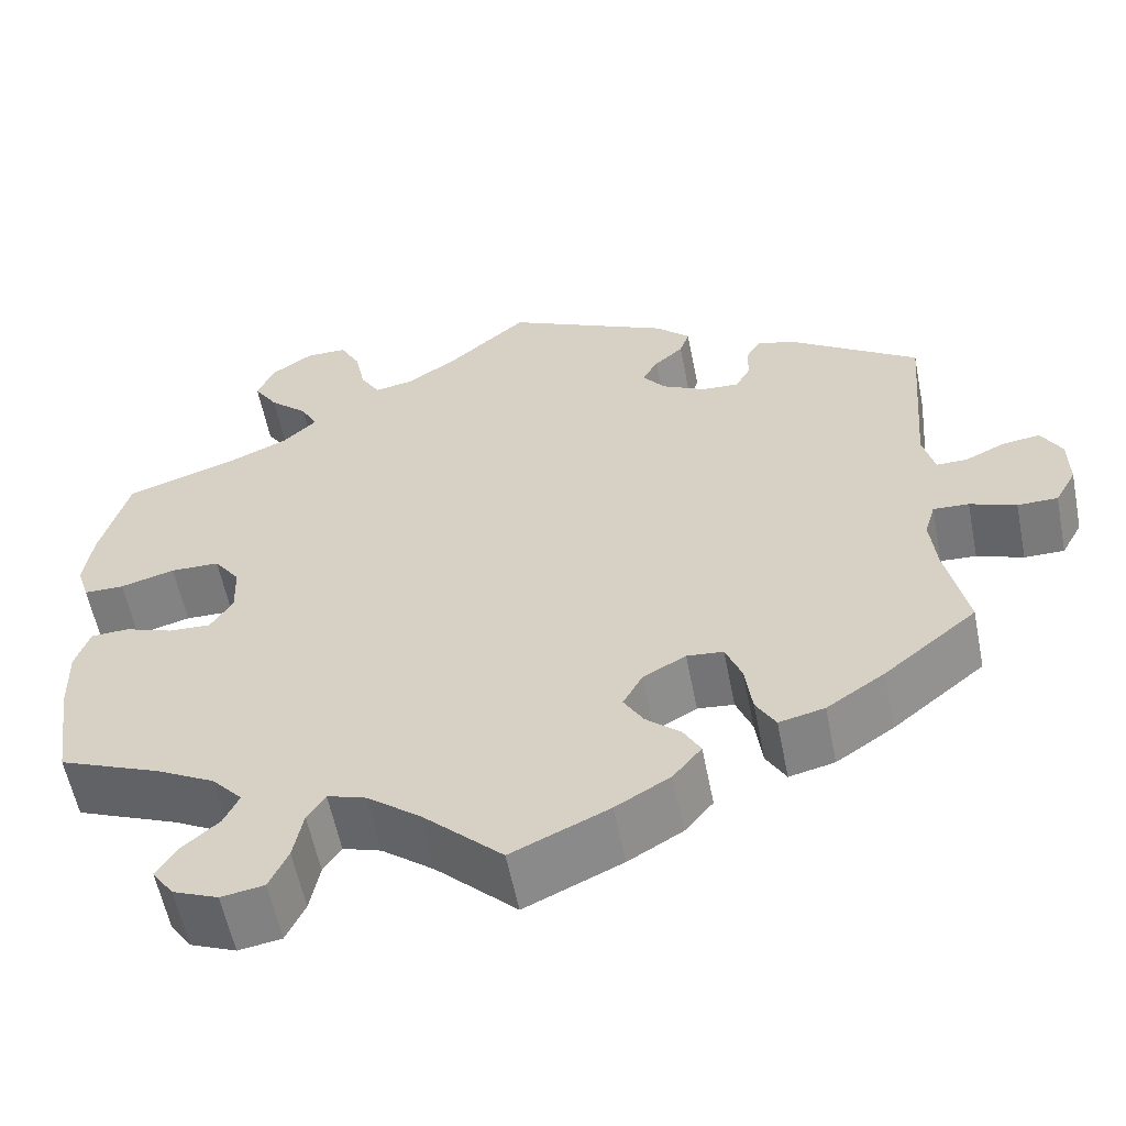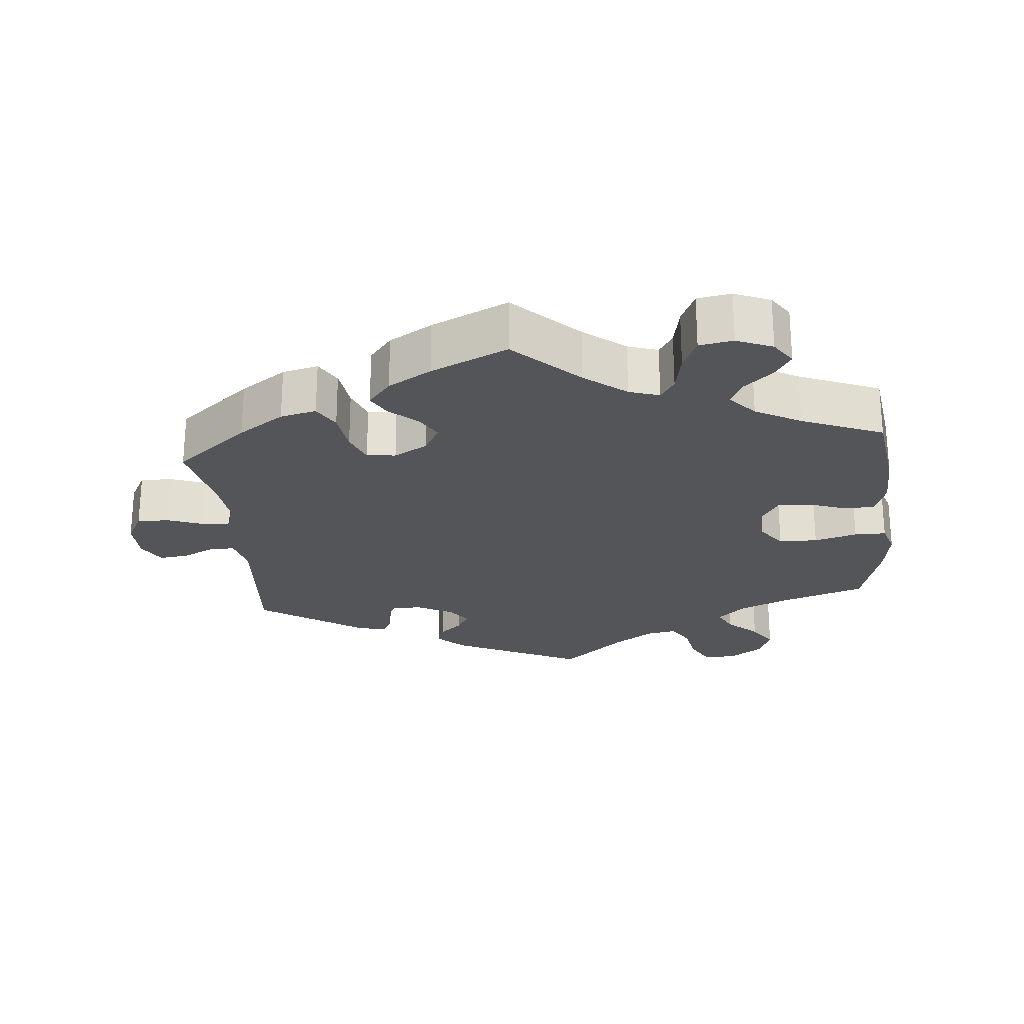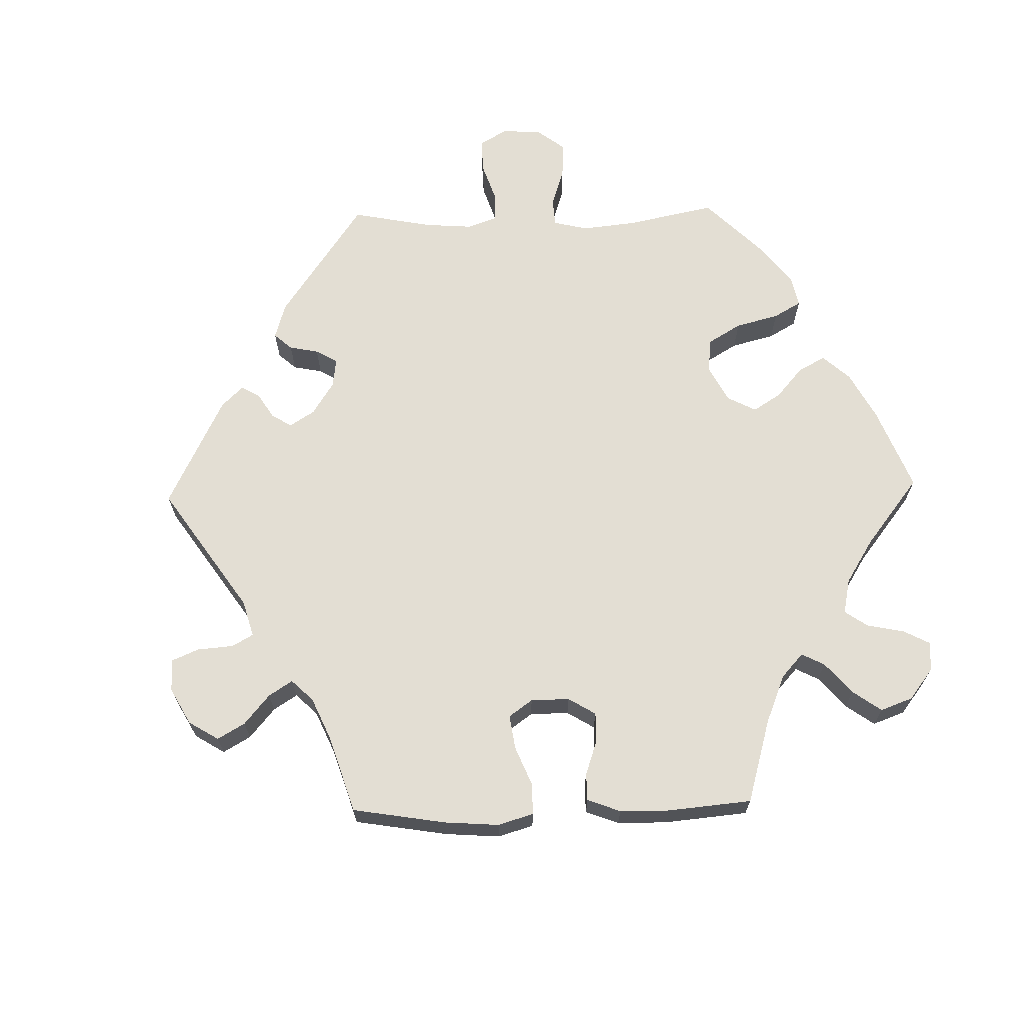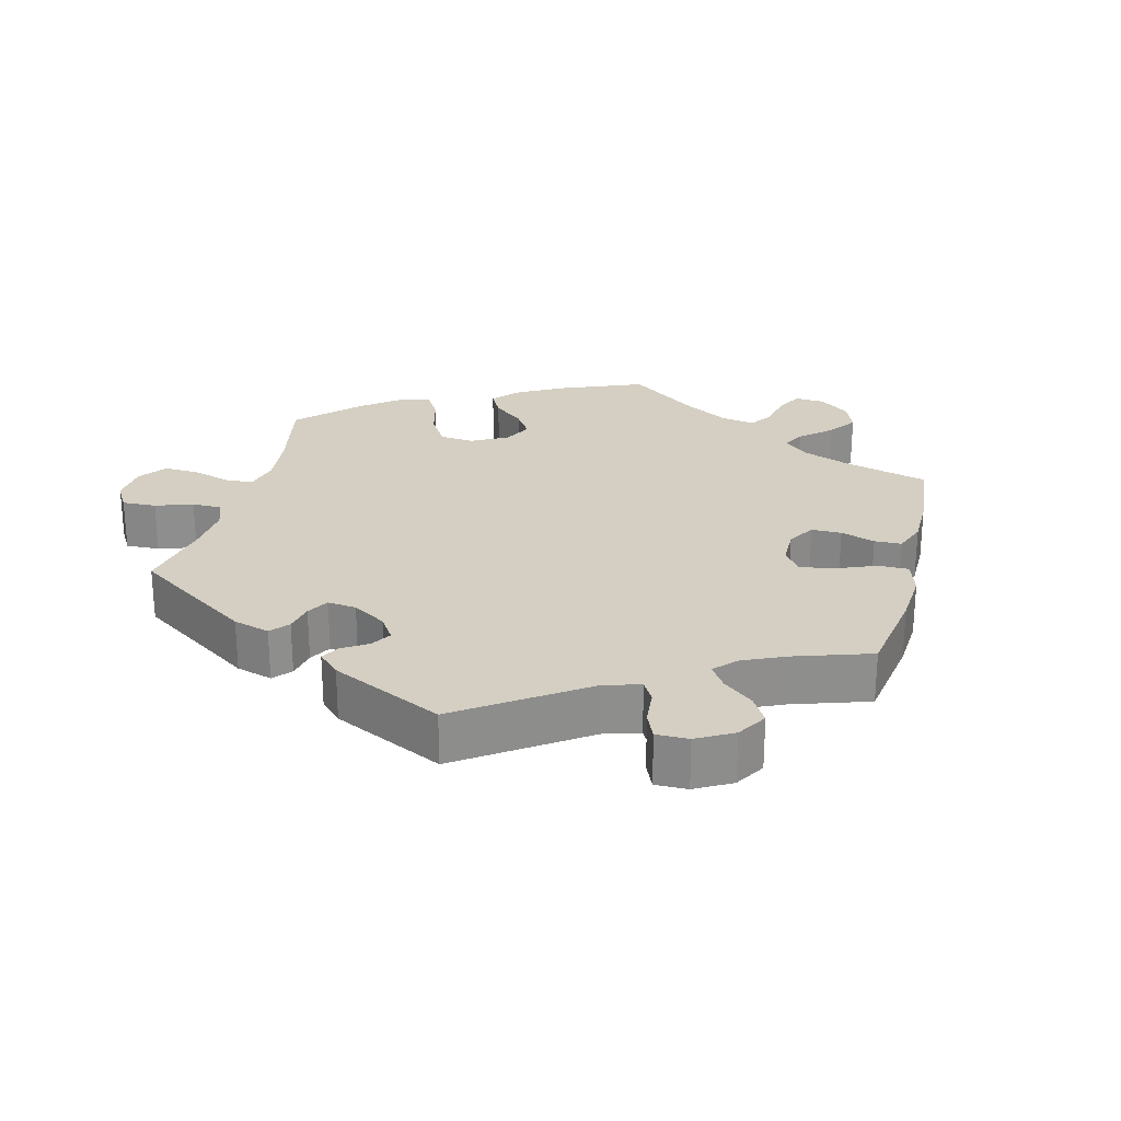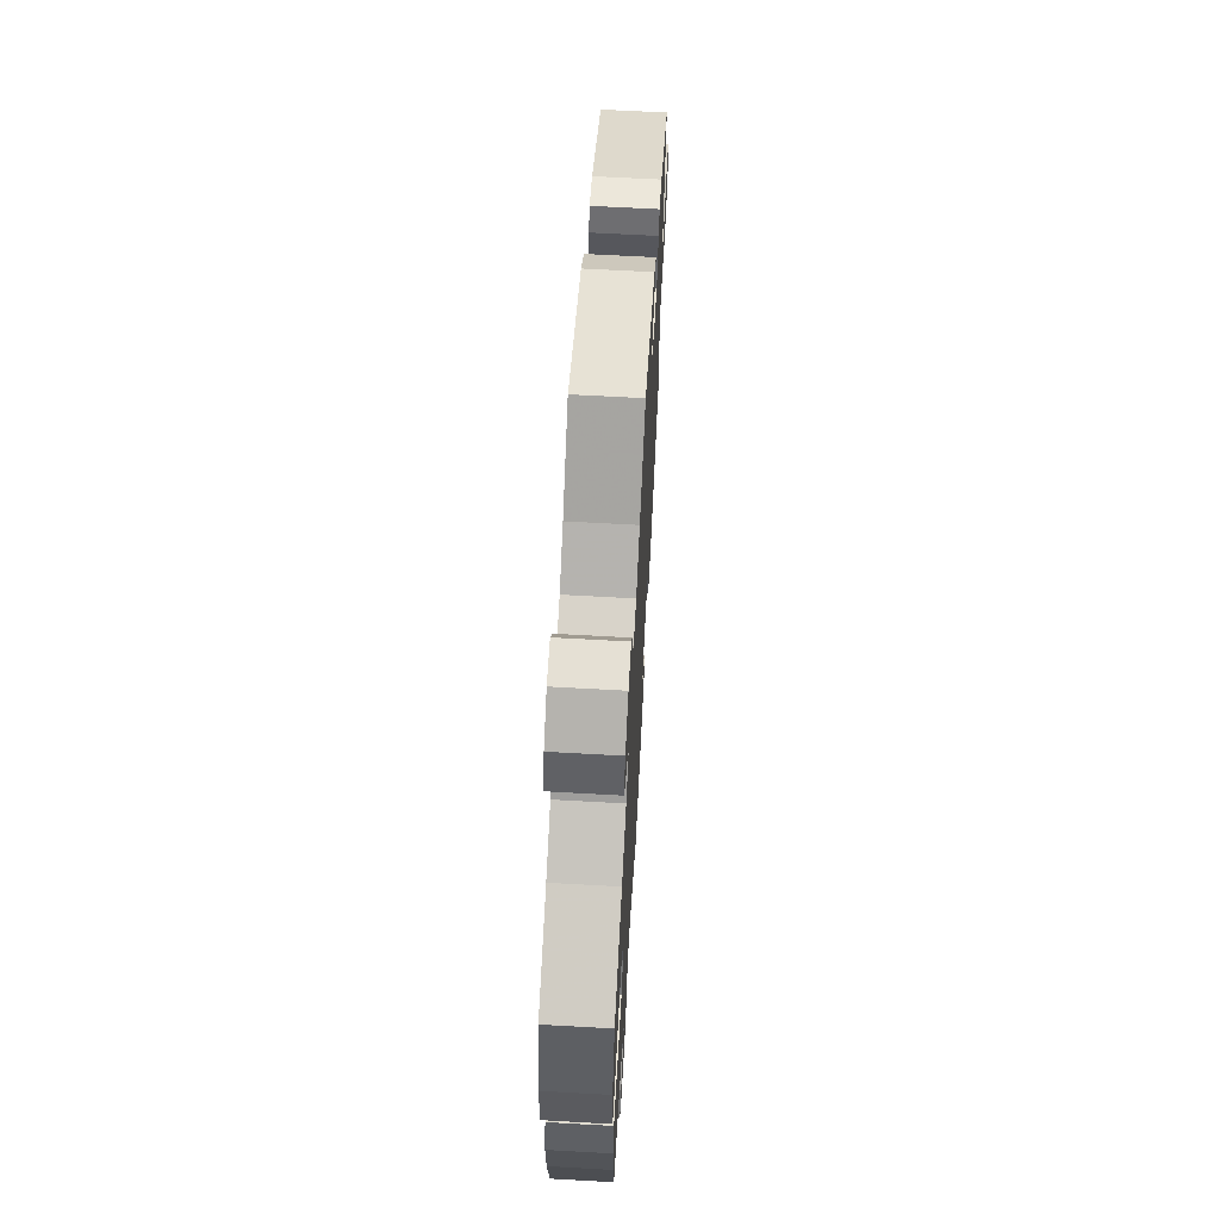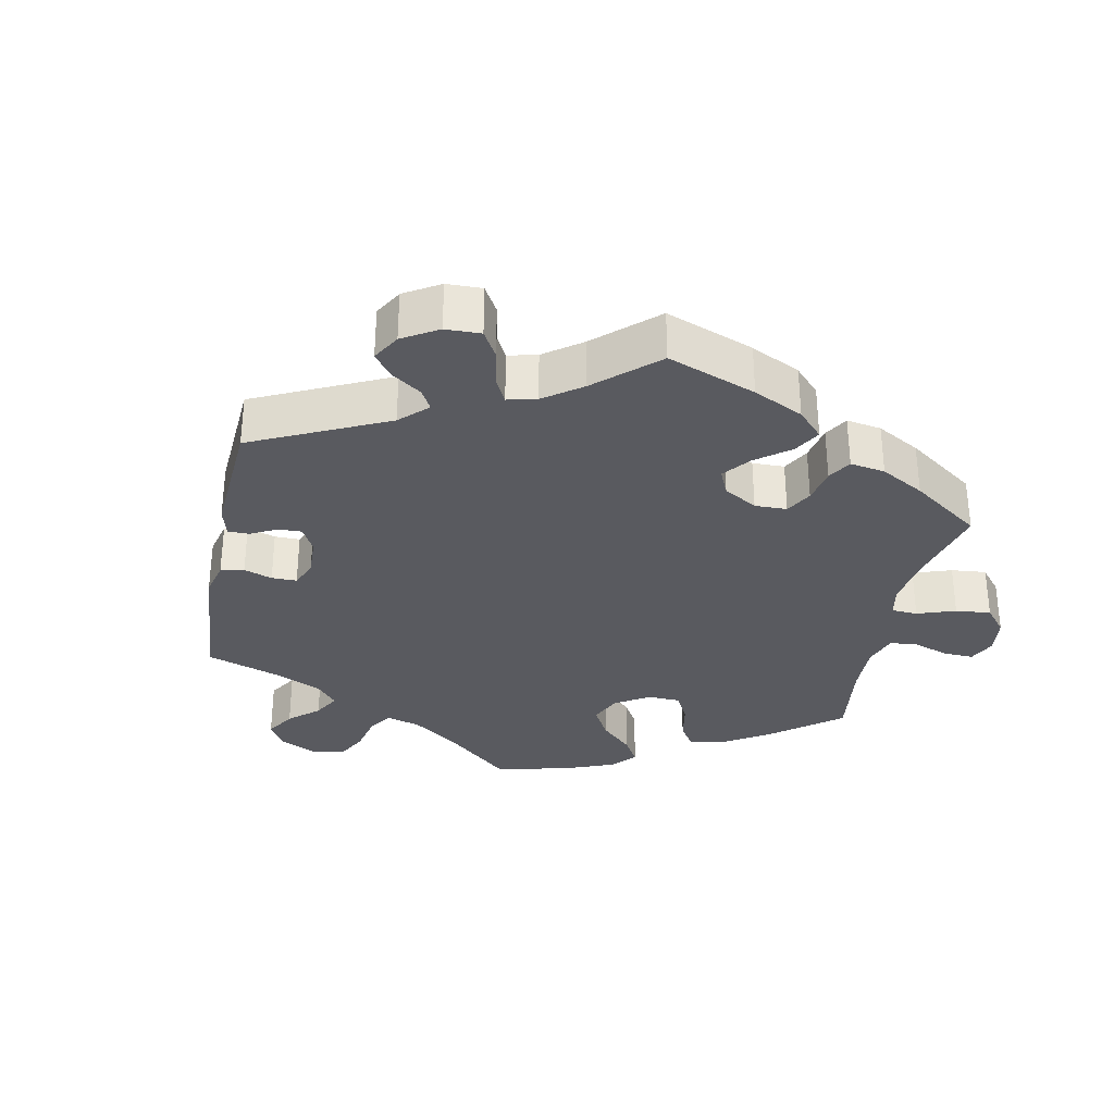
<metadata>
{"format":"obj","ext":"obj","renderer":"f3d","projection":"perspective","resolution":1024,"background":"white","views":[{"elev":-58.1,"azim":11.2,"up":"+Z"},{"elev":-24.5,"azim":-174.6,"up":"+Y"},{"elev":67.3,"azim":148.6,"up":"+Y"},{"elev":25.4,"azim":74.0,"up":"+Y"},{"elev":65.3,"azim":-86.8,"up":"+Z"},{"elev":-31.9,"azim":108.5,"up":"+Y"}]}
</metadata>
<code>
v 0.484 0.07 0.078
v 0.497 0.07 0.026
v 0.531 0.07 0.026
v 0.578 0.07 0.048
v 0.619 0.07 0.053
v 0.642 0.07 0.013
v 0.643 0.07 -0.046
v 0.619 0.07 -0.09
v 0.574 0.07 -0.09
v 0.522 0.07 -0.071
v 0.482 0.07 -0.069
v 0.47 0.07 -0.11
v 0.477 0.07 -0.176
v 0.501 0.07 -0.288
v 0.397 0.07 -0.373
v 0.332 0.07 -0.417
v 0.281 0.07 -0.429
v 0.259 0.07 -0.391
v 0.251 0.07 -0.331
v 0.233 0.07 -0.285
v 0.192 0.07 -0.281
v 0.144 0.07 -0.308
v 0.122 0.07 -0.348
v 0.144 0.07 -0.385
v 0.183 0.07 -0.419
v 0.202 0.07 -0.453
v 0.17 0.07 -0.492
v 0.109 0.07 -0.528
v 0 0.07 -0.578
v -0.09 0.07 -0.491
v -0.149 0.07 -0.445
v -0.192 0.07 -0.431
v -0.212 0.07 -0.462
v -0.223 0.07 -0.519
v -0.244 0.07 -0.565
v -0.292 0.07 -0.573
v -0.343 0.07 -0.552
v -0.367 0.07 -0.517
v -0.344 0.07 -0.481
v -0.303 0.07 -0.445
v -0.286 0.07 -0.409
v -0.32 0.07 -0.371
v -0.385 0.07 -0.336
v -0.5 0.07 -0.289
v -0.518 0.07 -0.163
v -0.52 0.07 -0.087
v -0.504 0.07 -0.038
v -0.461 0.07 -0.036
v -0.407 0.07 -0.055
v -0.36 0.07 -0.057
v -0.335 0.07 -0.018
v -0.337 0.07 0.04
v -0.366 0.07 0.08
v -0.421 0.07 0.081
v -0.482 0.07 0.064
v -0.527 0.07 0.064
v -0.541 0.07 0.108
v -0.531 0.07 0.176
v -0.5 0.07 0.289
v -0.377 0.07 0.33
v -0.307 0.07 0.361
v -0.27 0.07 0.396
v -0.288 0.07 0.432
v -0.331 0.07 0.471
v -0.358 0.07 0.513
v -0.339 0.07 0.558
v -0.292 0.07 0.59
v -0.246 0.07 0.59
v -0.223 0.07 0.547
v -0.212 0.07 0.492
v -0.19 0.07 0.455
v -0.146 0.07 0.463
v -0.09 0.07 0.501
v -0.001 0.07 0.578
v 0.184 0.07 0.49
v 0.223 0.07 0.453
v 0.212 0.07 0.421
v 0.18 0.07 0.393
v 0.162 0.07 0.362
v 0.187 0.07 0.329
v 0.237 0.07 0.303
v 0.279 0.07 0.301
v 0.295 0.07 0.331
v 0.297 0.07 0.373
v 0.312 0.07 0.399
v 0.354 0.07 0.388
v 0.501 0.07 0.29
v 0.484 0 0.078
v 0.497 0 0.026
v 0.531 0 0.026
v 0.578 0 0.048
v 0.619 0 0.053
v 0.642 0 0.013
v 0.643 0 -0.046
v 0.619 0 -0.09
v 0.574 0 -0.09
v 0.522 0 -0.071
v 0.482 0 -0.069
v 0.47 0 -0.11
v 0.477 0 -0.176
v 0.501 0 -0.288
v 0.397 0 -0.373
v 0.332 0 -0.417
v 0.281 0 -0.429
v 0.259 0 -0.391
v 0.251 0 -0.331
v 0.233 0 -0.285
v 0.192 0 -0.281
v 0.144 0 -0.308
v 0.122 0 -0.348
v 0.144 0 -0.385
v 0.183 0 -0.419
v 0.202 0 -0.453
v 0.17 0 -0.492
v 0.109 0 -0.528
v 0 0 -0.578
v -0.09 0 -0.491
v -0.149 0 -0.445
v -0.192 0 -0.431
v -0.212 0 -0.462
v -0.223 0 -0.519
v -0.244 0 -0.565
v -0.292 0 -0.573
v -0.343 0 -0.552
v -0.367 0 -0.517
v -0.344 0 -0.481
v -0.303 0 -0.445
v -0.286 0 -0.409
v -0.32 0 -0.371
v -0.385 0 -0.336
v -0.5 0 -0.289
v -0.518 0 -0.163
v -0.52 0 -0.087
v -0.504 0 -0.038
v -0.461 0 -0.036
v -0.407 0 -0.055
v -0.36 0 -0.057
v -0.335 0 -0.018
v -0.337 0 0.04
v -0.366 0 0.08
v -0.421 0 0.081
v -0.482 0 0.064
v -0.527 0 0.064
v -0.541 0 0.108
v -0.531 0 0.176
v -0.5 0 0.289
v -0.377 0 0.33
v -0.307 0 0.361
v -0.27 0 0.396
v -0.288 0 0.432
v -0.331 0 0.471
v -0.358 0 0.513
v -0.339 0 0.558
v -0.292 0 0.59
v -0.246 0 0.59
v -0.223 0 0.547
v -0.212 0 0.492
v -0.19 0 0.455
v -0.146 0 0.463
v -0.09 0 0.501
v -0.001 0 0.578
v 0.184 0 0.49
v 0.223 0 0.453
v 0.212 0 0.421
v 0.18 0 0.393
v 0.162 0 0.362
v 0.187 0 0.329
v 0.237 0 0.303
v 0.279 0 0.301
v 0.295 0 0.331
v 0.297 0 0.373
v 0.312 0 0.399
v 0.354 0 0.388
v 0.501 0 0.29
f 86 87 1
f 83 84 85 86
f 82 83 86 1
f 81 82 1 2
f 80 81 2
f 75 76 77 78
f 73 74 75 78
f 72 73 78 79
f 71 72 79 80
f 67 68 69 70
f 67 70 71
f 66 67 71
f 63 64 65 66
f 62 63 66 71
f 61 62 71 80
f 57 58 59 60
f 54 55 56 57
f 53 54 57 60
f 52 53 60 61
f 46 47 48 49
f 46 49 50
f 43 44 45 46
f 42 43 46 50
f 41 42 50 51
f 37 38 39 40
f 37 40 41
f 36 37 41
f 33 34 35 36
f 32 33 36 41
f 27 28 29 30
f 27 30 31
f 24 25 26 27
f 23 24 27 31
f 22 23 31 32
f 16 17 18 19
f 16 19 20
f 13 14 15 16
f 12 13 16 20
f 11 12 20 21
f 7 8 9 10
f 7 10 11
f 6 7 11
f 3 4 5 6
f 2 3 6 11
f 51 52 61 80
f 32 41 51 80
f 21 22 32 80
f 2 11 21 80
f 88 174 173
f 173 172 171 170
f 88 173 170 169
f 89 88 169 168
f 89 168 167
f 165 164 163 162
f 165 162 161 160
f 166 165 160 159
f 167 166 159 158
f 157 156 155 154
f 158 157 154
f 158 154 153
f 153 152 151 150
f 158 153 150 149
f 167 158 149 148
f 147 146 145 144
f 144 143 142 141
f 147 144 141 140
f 148 147 140 139
f 136 135 134 133
f 137 136 133
f 133 132 131 130
f 137 133 130 129
f 138 137 129 128
f 127 126 125 124
f 128 127 124
f 128 124 123
f 123 122 121 120
f 128 123 120 119
f 117 116 115 114
f 118 117 114
f 114 113 112 111
f 118 114 111 110
f 119 118 110 109
f 106 105 104 103
f 107 106 103
f 103 102 101 100
f 107 103 100 99
f 108 107 99 98
f 97 96 95 94
f 98 97 94
f 98 94 93
f 93 92 91 90
f 98 93 90 89
f 167 148 139 138
f 167 138 128 119
f 167 119 109 108
f 167 108 98 89
f 1 88 89 2
f 2 89 90 3
f 3 90 91 4
f 4 91 92 5
f 5 92 93 6
f 6 93 94 7
f 7 94 95 8
f 8 95 96 9
f 9 96 97 10
f 10 97 98 11
f 11 98 99 12
f 12 99 100 13
f 13 100 101 14
f 14 101 102 15
f 15 102 103 16
f 16 103 104 17
f 17 104 105 18
f 18 105 106 19
f 19 106 107 20
f 20 107 108 21
f 21 108 109 22
f 22 109 110 23
f 23 110 111 24
f 24 111 112 25
f 25 112 113 26
f 26 113 114 27
f 27 114 115 28
f 28 115 116 29
f 29 116 117 30
f 30 117 118 31
f 31 118 119 32
f 32 119 120 33
f 33 120 121 34
f 34 121 122 35
f 35 122 123 36
f 36 123 124 37
f 37 124 125 38
f 38 125 126 39
f 39 126 127 40
f 40 127 128 41
f 41 128 129 42
f 42 129 130 43
f 43 130 131 44
f 44 131 132 45
f 45 132 133 46
f 46 133 134 47
f 47 134 135 48
f 48 135 136 49
f 49 136 137 50
f 50 137 138 51
f 51 138 139 52
f 52 139 140 53
f 53 140 141 54
f 54 141 142 55
f 55 142 143 56
f 56 143 144 57
f 57 144 145 58
f 58 145 146 59
f 59 146 147 60
f 60 147 148 61
f 61 148 149 62
f 62 149 150 63
f 63 150 151 64
f 64 151 152 65
f 65 152 153 66
f 66 153 154 67
f 67 154 155 68
f 68 155 156 69
f 69 156 157 70
f 70 157 158 71
f 71 158 159 72
f 72 159 160 73
f 73 160 161 74
f 74 161 162 75
f 75 162 163 76
f 76 163 164 77
f 77 164 165 78
f 78 165 166 79
f 79 166 167 80
f 80 167 168 81
f 81 168 169 82
f 82 169 170 83
f 83 170 171 84
f 84 171 172 85
f 85 172 173 86
f 86 173 174 87
f 87 174 88 1

</code>
